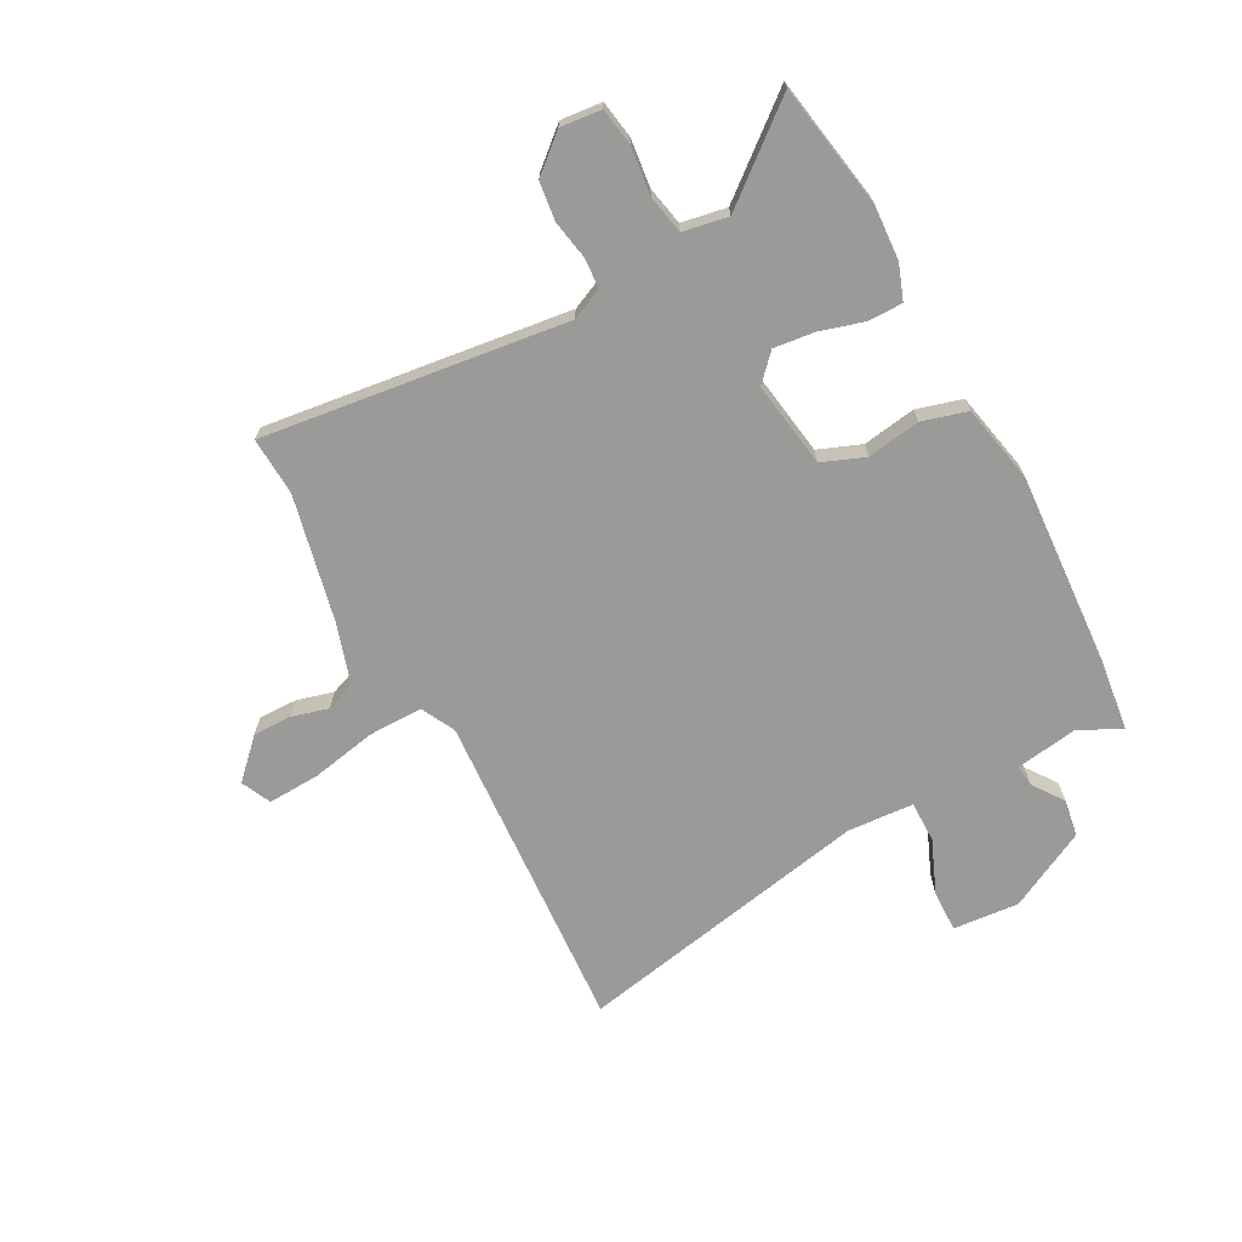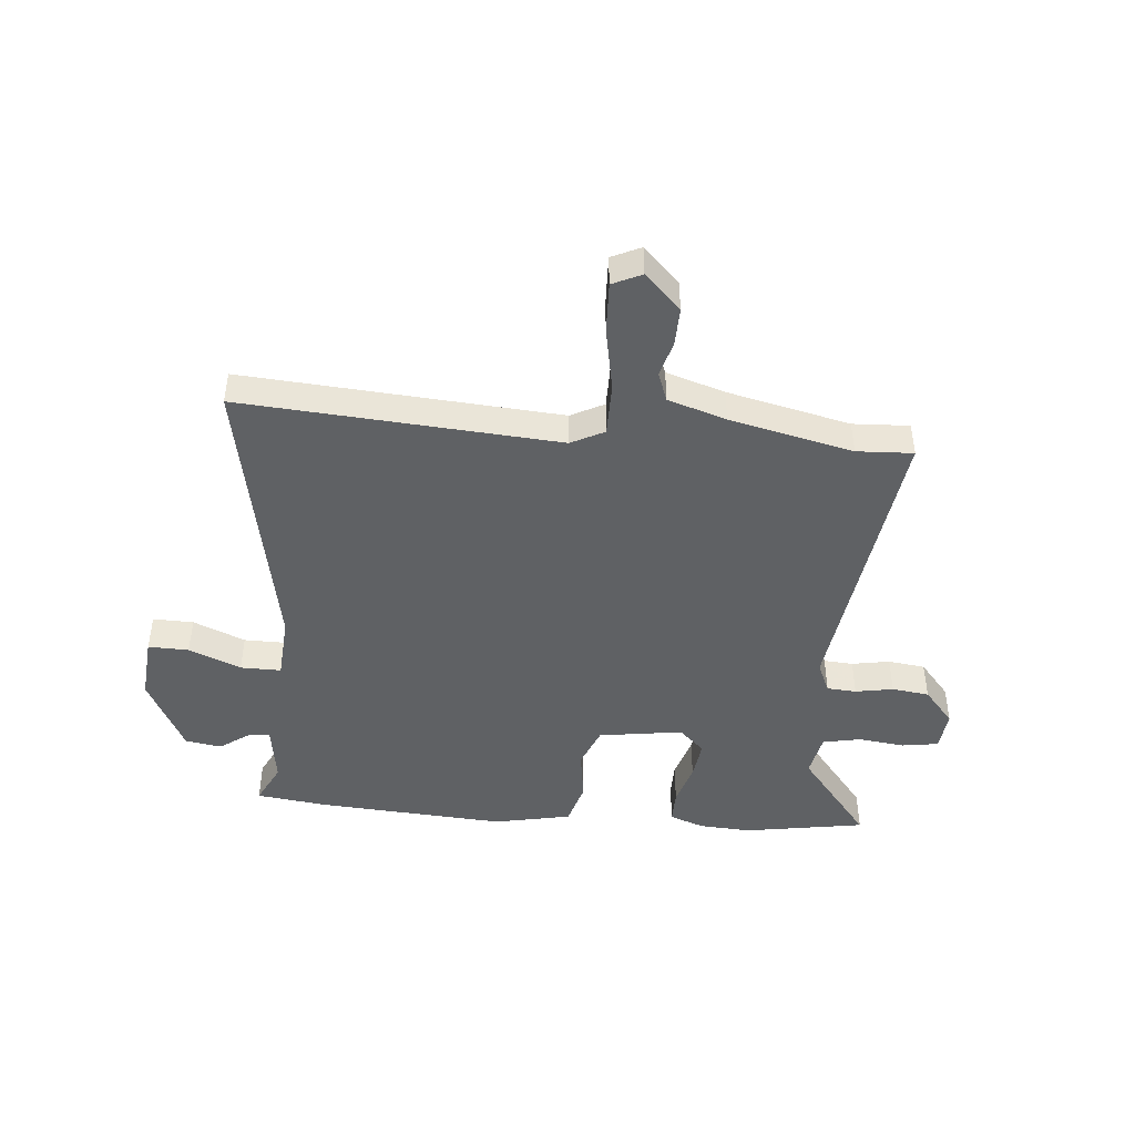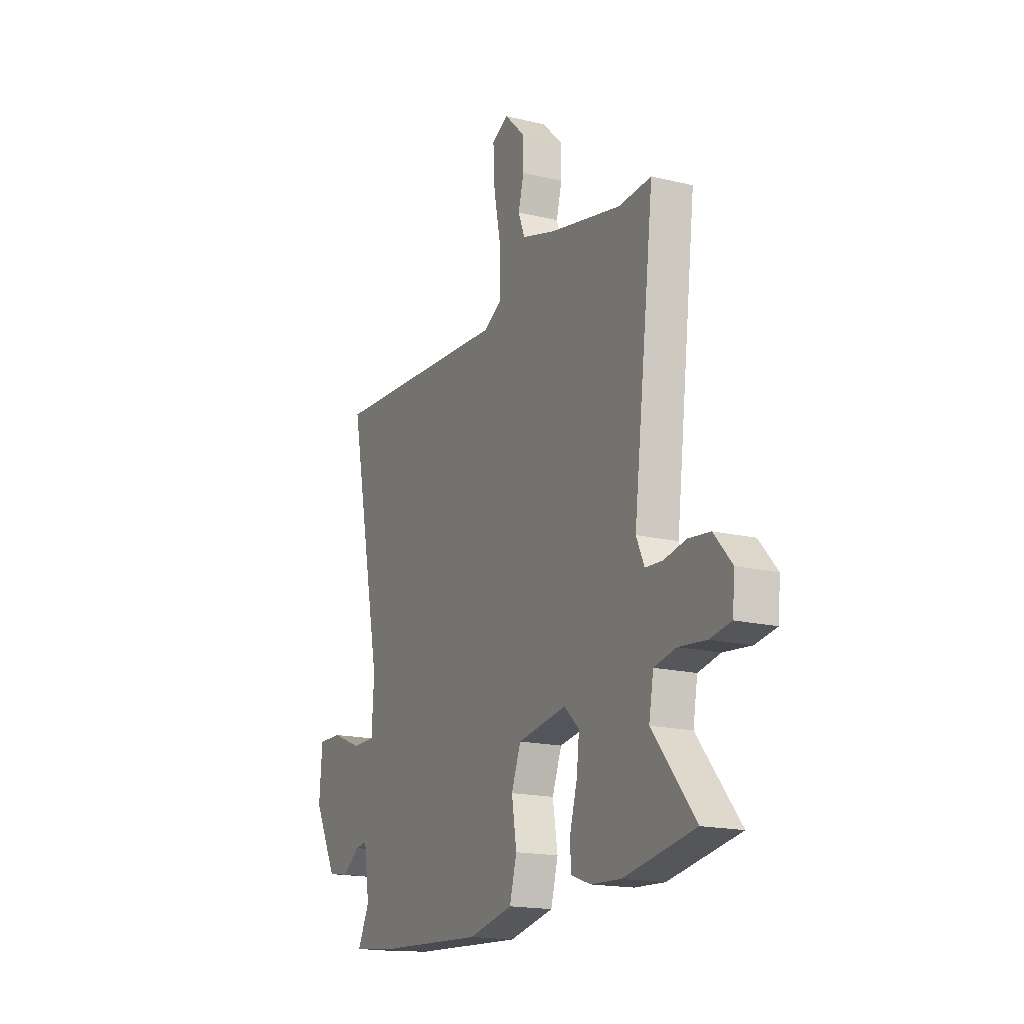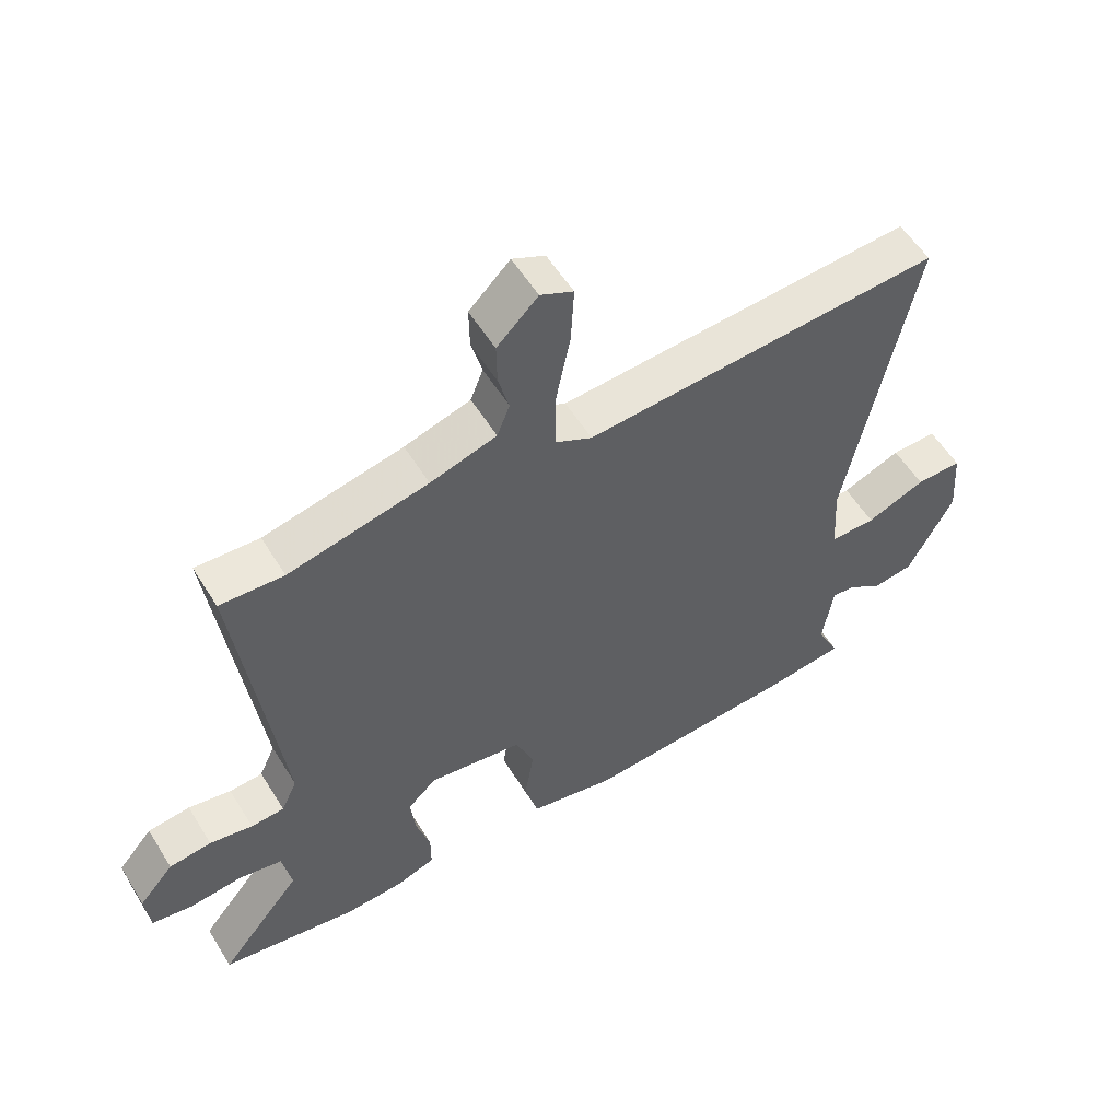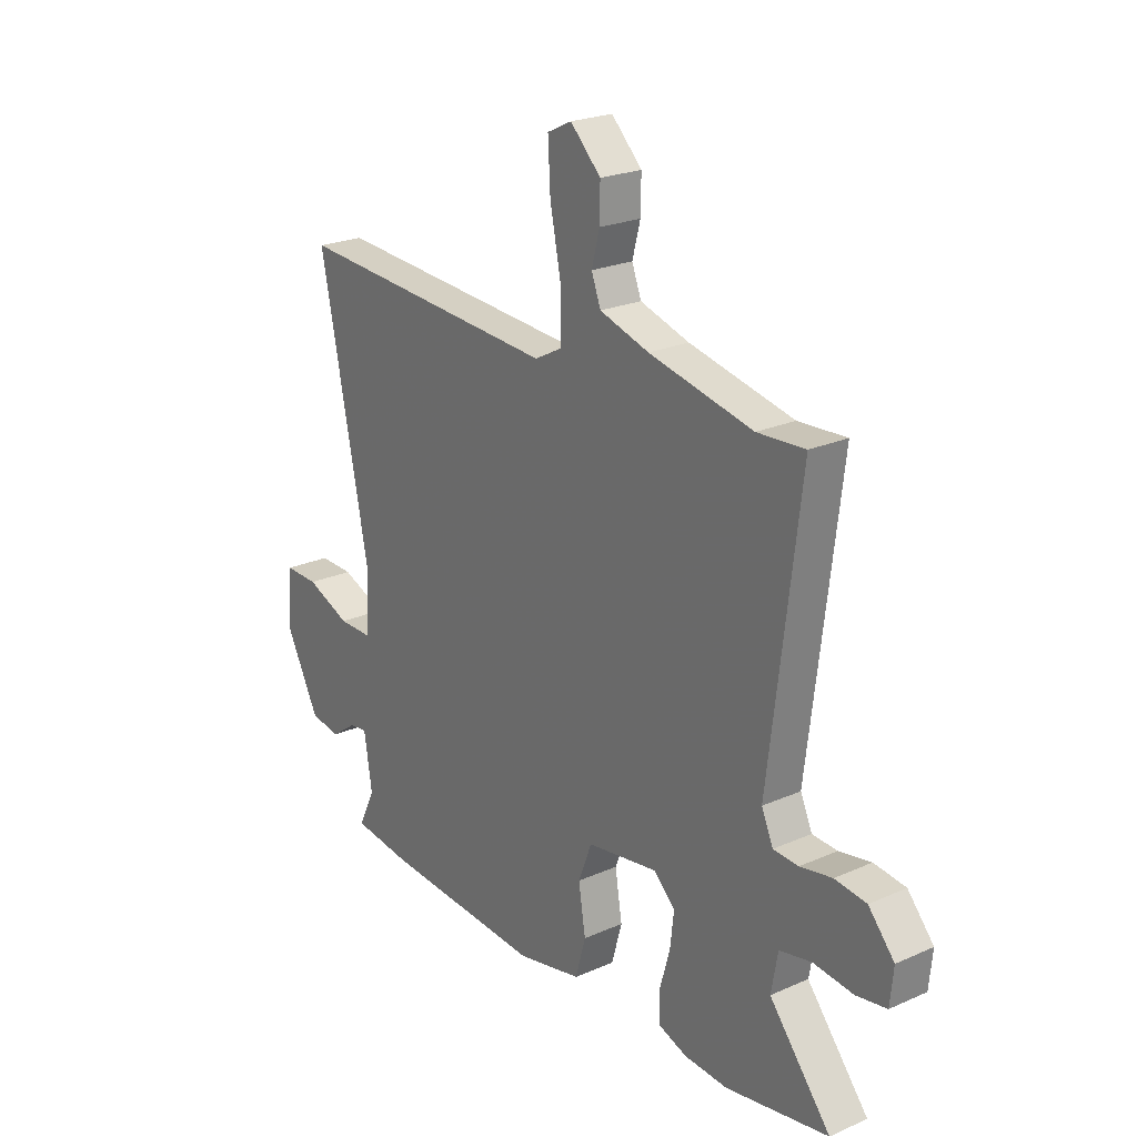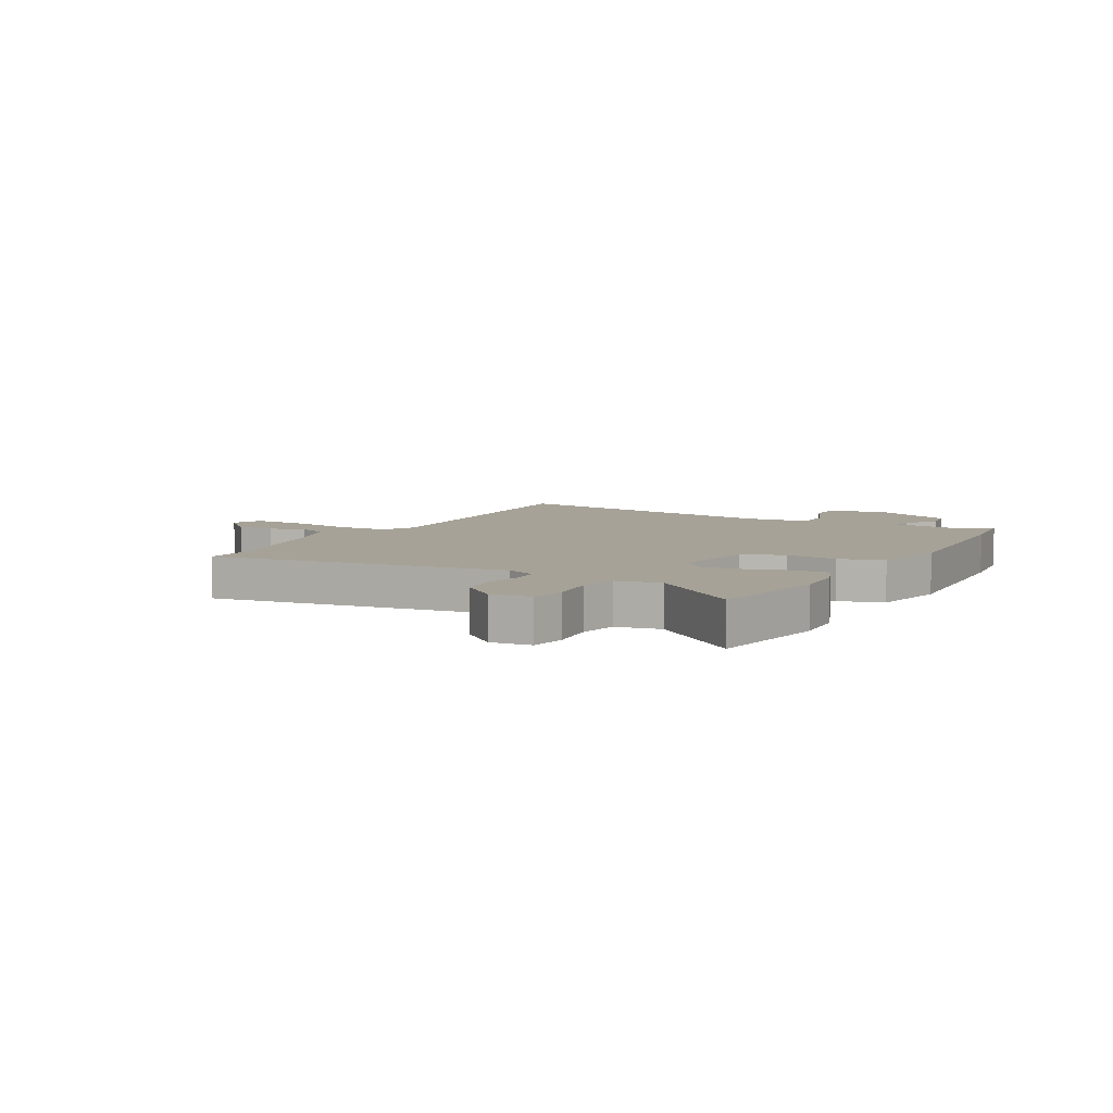
<metadata>
{"format":"obj","ext":"obj","renderer":"f3d","projection":"perspective","resolution":1024,"background":"white","views":[{"elev":-69.2,"azim":117.9,"up":"+Y"},{"elev":-45.5,"azim":-5.7,"up":"+Y"},{"elev":-17.4,"azim":64.4,"up":"+Z"},{"elev":55.9,"azim":148.6,"up":"+Z"},{"elev":23.1,"azim":53.1,"up":"+Z"},{"elev":6.4,"azim":118.3,"up":"+Y"}]}
</metadata>
<code>
v -0.391 0.07 -0.513
v -0.518 0.07 -0.498
v -0.482 0.07 -0.424
v -0.499 0.07 -0.315
v -0.537 0.07 -0.32
v -0.591 0.07 -0.359
v -0.656 0.07 -0.349
v -0.728 0.07 -0.211
v -0.719 0.07 -0.095
v -0.646 0.07 -0.096
v -0.552 0.07 -0.134
v -0.479 0.07 -0.134
v -0.472 0.07 -0.018
v -0.577 0.07 0.503
v -0.009 0.07 0.469
v 0.05 0.07 0.5
v 0.049 0.07 0.595
v 0.026 0.07 0.709
v 0.021 0.07 0.801
v 0.073 0.07 0.826
v 0.138 0.07 0.762
v 0.137 0.07 0.694
v 0.12 0.07 0.63
v 0.14 0.07 0.578
v 0.245 0.07 0.546
v 0.466 0.07 0.498
v 0.567 0.07 0.504
v 0.502 0.07 -0.028
v 0.527 0.07 -0.083
v 0.58 0.07 -0.086
v 0.648 0.07 -0.073
v 0.715 0.07 -0.081
v 0.77 0.07 -0.144
v 0.763 0.07 -0.216
v 0.698 0.07 -0.227
v 0.614 0.07 -0.218
v 0.546 0.07 -0.232
v 0.532 0.07 -0.311
v 0.663 0.07 -0.471
v 0.445 0.07 -0.51
v 0.352 0.07 -0.505
v 0.29 0.07 -0.483
v 0.29 0.07 -0.422
v 0.312 0.07 -0.345
v 0.32 0.07 -0.274
v 0.274 0.07 -0.231
v 0.123 0.07 -0.255
v 0.094 0.07 -0.33
v 0.109 0.07 -0.423
v 0.087 0.07 -0.502
v -0.051 0.07 -0.532
v -0.391 0 -0.513
v -0.518 0 -0.498
v -0.482 0 -0.424
v -0.499 0 -0.315
v -0.537 0 -0.32
v -0.591 0 -0.359
v -0.656 0 -0.349
v -0.728 0 -0.211
v -0.719 0 -0.095
v -0.646 0 -0.096
v -0.552 0 -0.134
v -0.479 0 -0.134
v -0.472 0 -0.018
v -0.577 0 0.503
v -0.009 0 0.469
v 0.05 0 0.5
v 0.049 0 0.595
v 0.026 0 0.709
v 0.021 0 0.801
v 0.073 0 0.826
v 0.138 0 0.762
v 0.137 0 0.694
v 0.12 0 0.63
v 0.14 0 0.578
v 0.245 0 0.546
v 0.466 0 0.498
v 0.567 0 0.504
v 0.502 0 -0.028
v 0.527 0 -0.083
v 0.58 0 -0.086
v 0.648 0 -0.073
v 0.715 0 -0.081
v 0.77 0 -0.144
v 0.763 0 -0.216
v 0.698 0 -0.227
v 0.614 0 -0.218
v 0.546 0 -0.232
v 0.532 0 -0.311
v 0.663 0 -0.471
v 0.445 0 -0.51
v 0.352 0 -0.505
v 0.29 0 -0.483
v 0.29 0 -0.422
v 0.312 0 -0.345
v 0.32 0 -0.274
v 0.274 0 -0.231
v 0.123 0 -0.255
v 0.094 0 -0.33
v 0.109 0 -0.423
v 0.087 0 -0.502
v -0.051 0 -0.532
f 1 2 3
f 51 1 3
f 50 51 3
f 49 50 3
f 48 49 3
f 47 48 3 4
f 46 47 4
f 42 43 44
f 41 42 44
f 40 41 44
f 39 40 44
f 38 39 44
f 37 38 44 45
f 36 37 45 46
f 34 35 36
f 33 34 36
f 32 33 36
f 31 32 36
f 30 31 36
f 29 30 36 46
f 26 27 28
f 25 26 28
f 24 25 28
f 29 46 4
f 28 29 4
f 24 28 4
f 21 22 23
f 20 21 23
f 19 20 23
f 18 19 23
f 17 18 23
f 16 17 23 24
f 13 14 15
f 12 13 15 16
f 9 10 11
f 8 9 11
f 7 8 11
f 6 7 11
f 5 6 11
f 5 11 12
f 12 16 24
f 5 12 24
f 4 5 24
f 54 53 52
f 54 52 102
f 54 102 101
f 54 101 100
f 54 100 99
f 55 54 99 98
f 55 98 97
f 95 94 93
f 95 93 92
f 95 92 91
f 95 91 90
f 95 90 89
f 96 95 89 88
f 97 96 88 87
f 87 86 85
f 87 85 84
f 87 84 83
f 87 83 82
f 87 82 81
f 97 87 81 80
f 79 78 77
f 79 77 76
f 79 76 75
f 55 97 80
f 55 80 79
f 55 79 75
f 74 73 72
f 74 72 71
f 74 71 70
f 74 70 69
f 74 69 68
f 75 74 68 67
f 66 65 64
f 67 66 64 63
f 62 61 60
f 62 60 59
f 62 59 58
f 62 58 57
f 62 57 56
f 63 62 56
f 75 67 63
f 75 63 56
f 75 56 55
f 1 52 53 2
f 2 53 54 3
f 3 54 55 4
f 4 55 56 5
f 5 56 57 6
f 6 57 58 7
f 7 58 59 8
f 8 59 60 9
f 9 60 61 10
f 10 61 62 11
f 11 62 63 12
f 12 63 64 13
f 13 64 65 14
f 14 65 66 15
f 15 66 67 16
f 16 67 68 17
f 17 68 69 18
f 18 69 70 19
f 19 70 71 20
f 20 71 72 21
f 21 72 73 22
f 22 73 74 23
f 23 74 75 24
f 24 75 76 25
f 25 76 77 26
f 26 77 78 27
f 27 78 79 28
f 28 79 80 29
f 29 80 81 30
f 30 81 82 31
f 31 82 83 32
f 32 83 84 33
f 33 84 85 34
f 34 85 86 35
f 35 86 87 36
f 36 87 88 37
f 37 88 89 38
f 38 89 90 39
f 39 90 91 40
f 40 91 92 41
f 41 92 93 42
f 42 93 94 43
f 43 94 95 44
f 44 95 96 45
f 45 96 97 46
f 46 97 98 47
f 47 98 99 48
f 48 99 100 49
f 49 100 101 50
f 50 101 102 51
f 51 102 52 1

</code>
